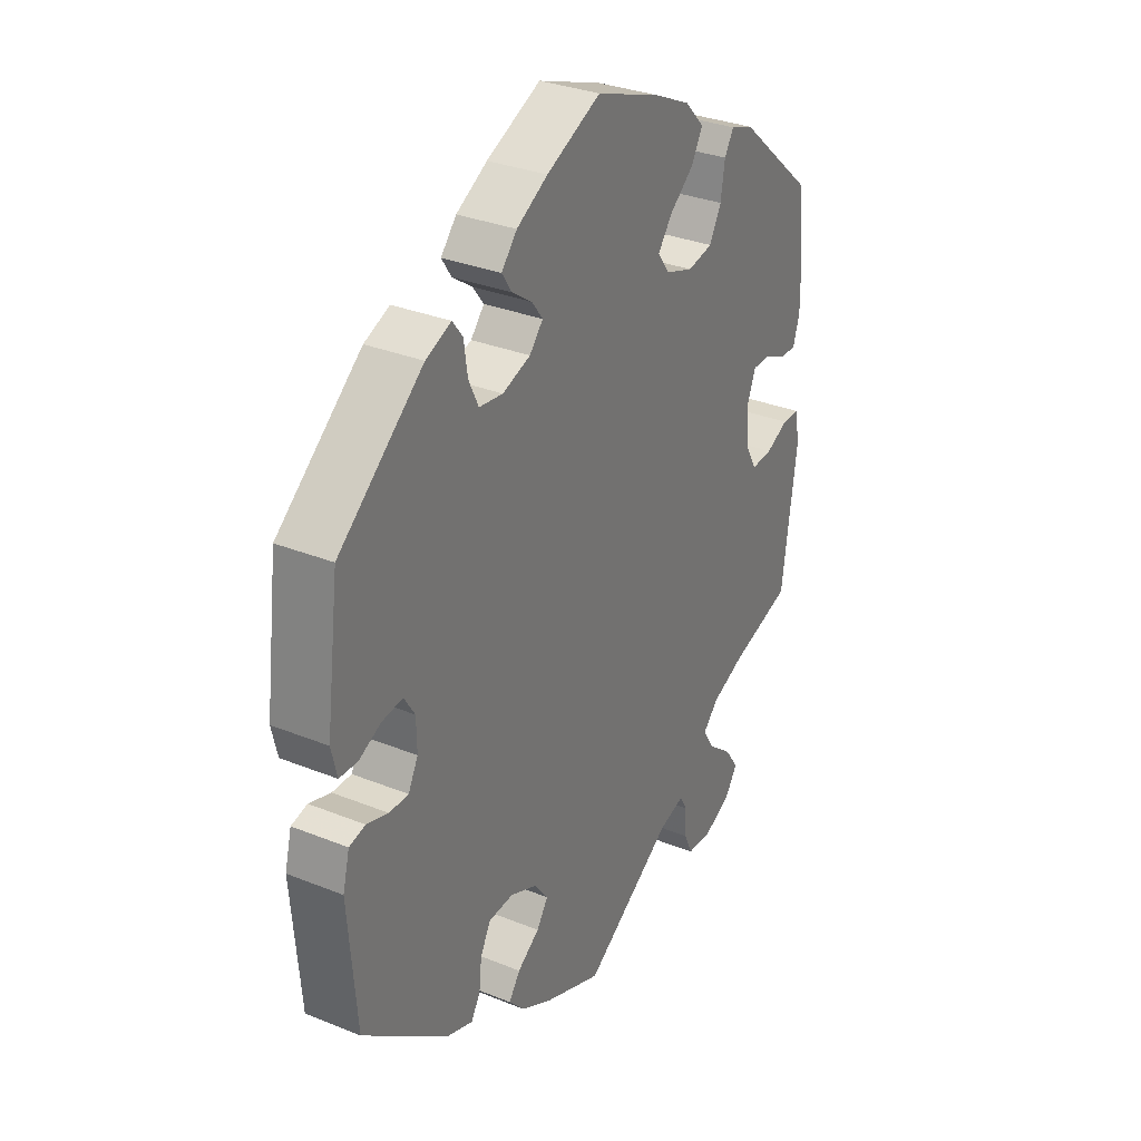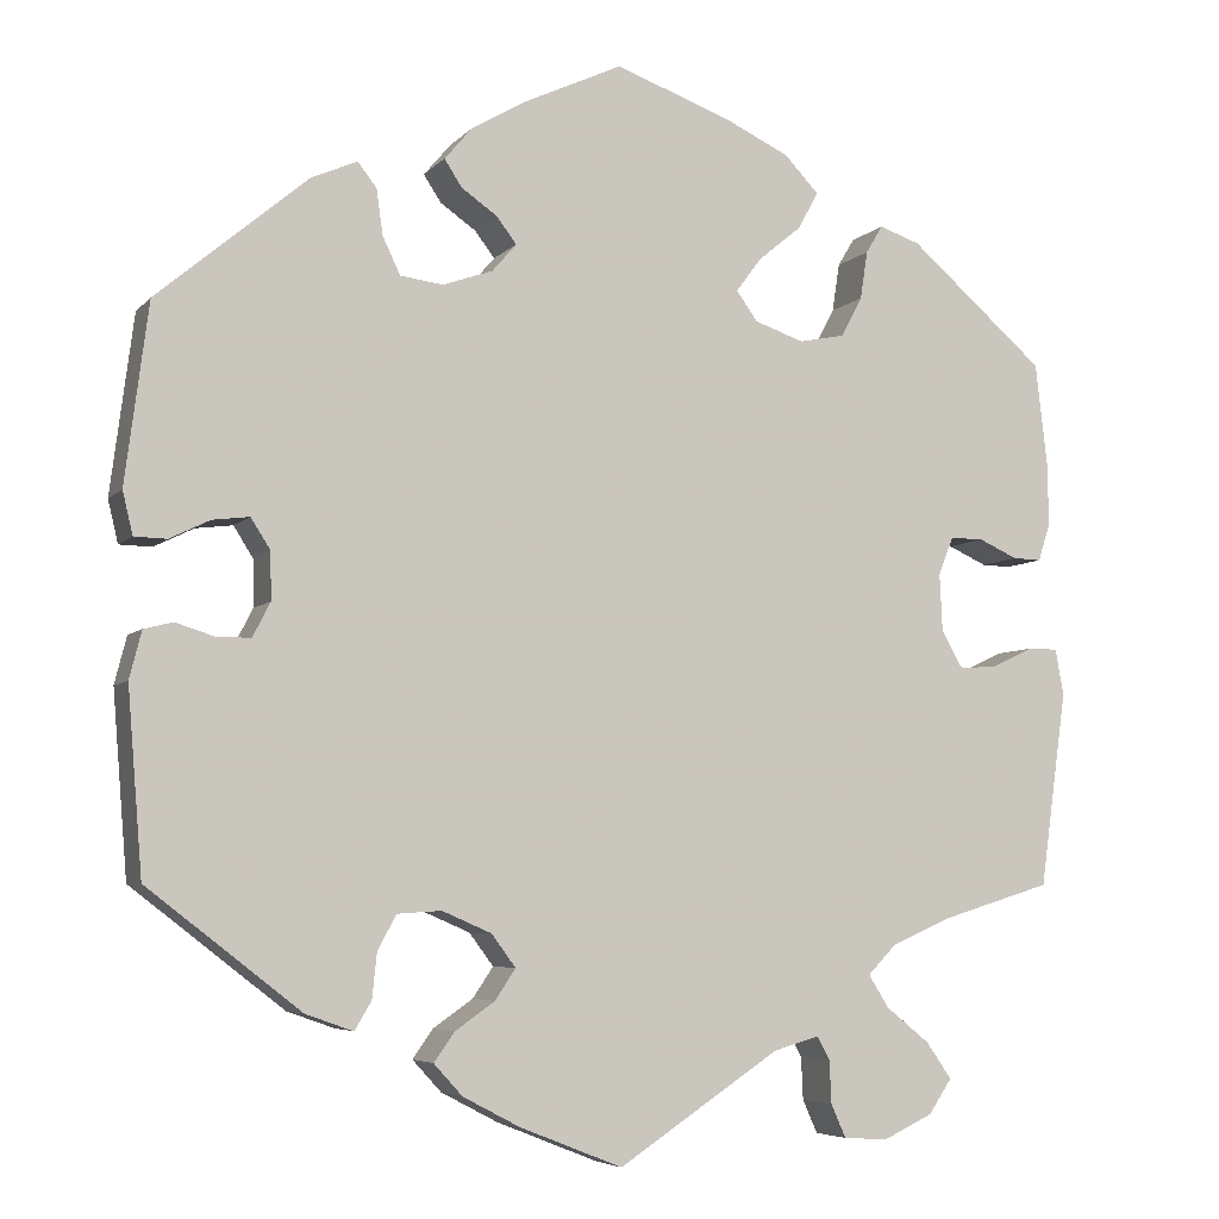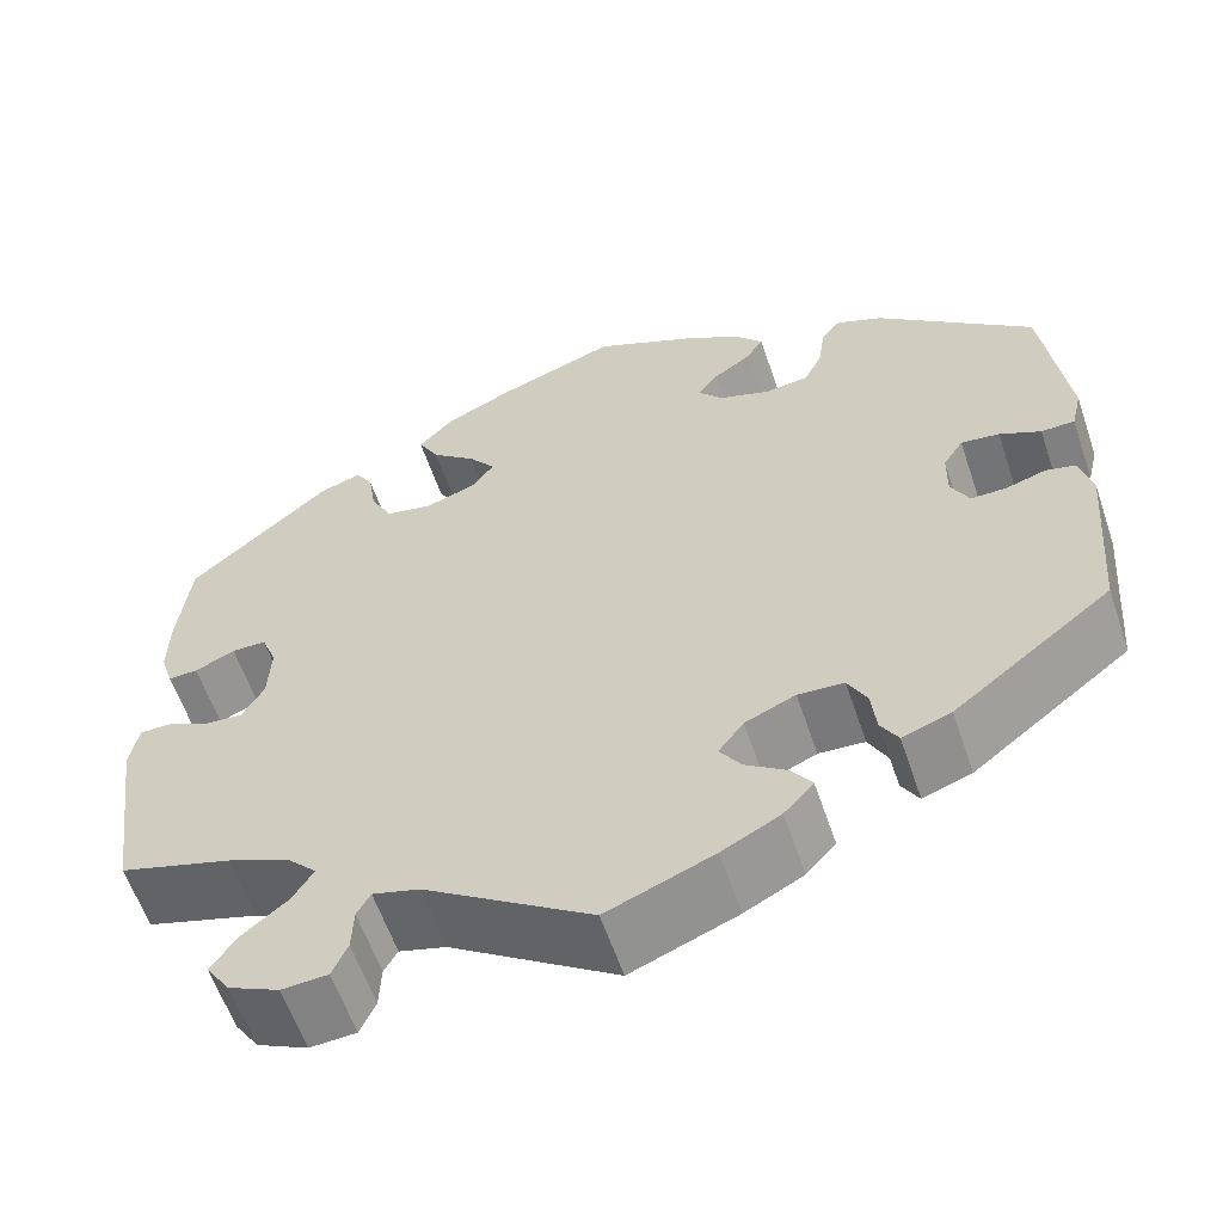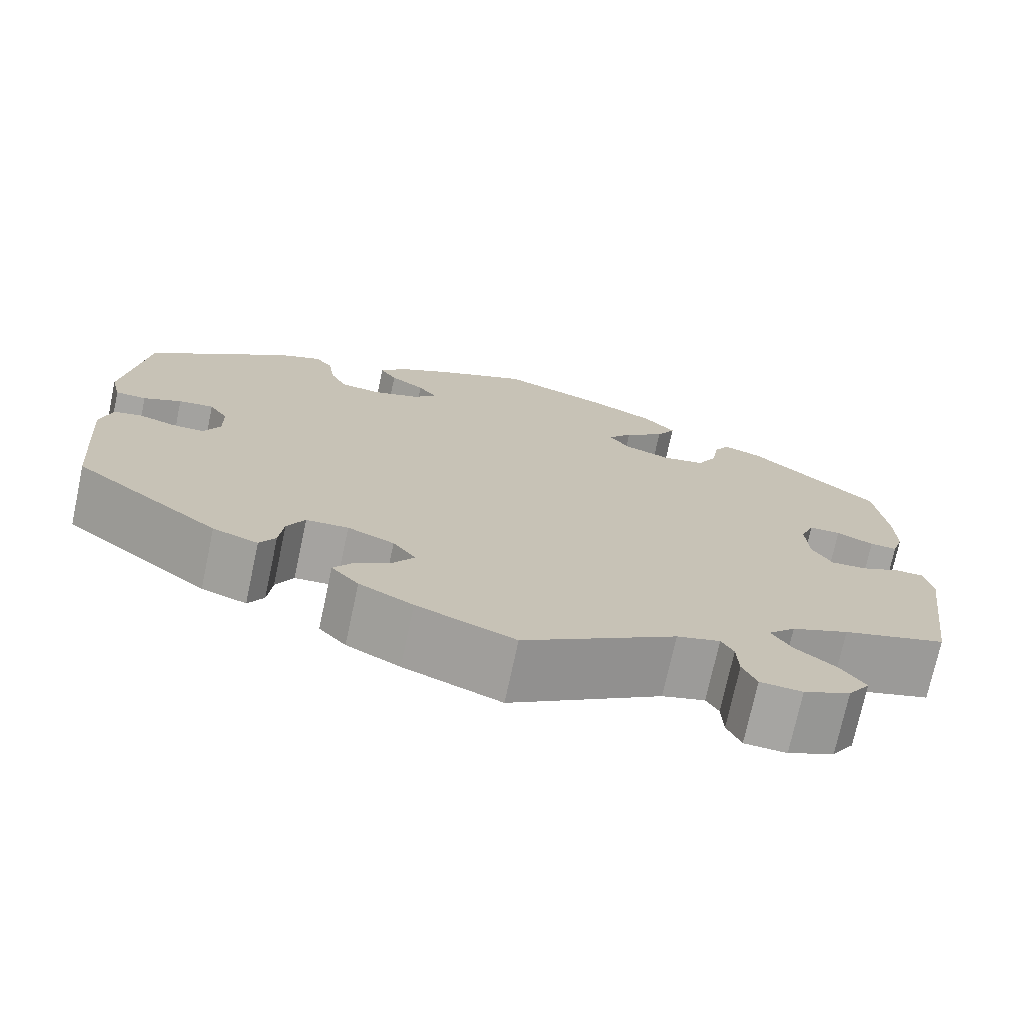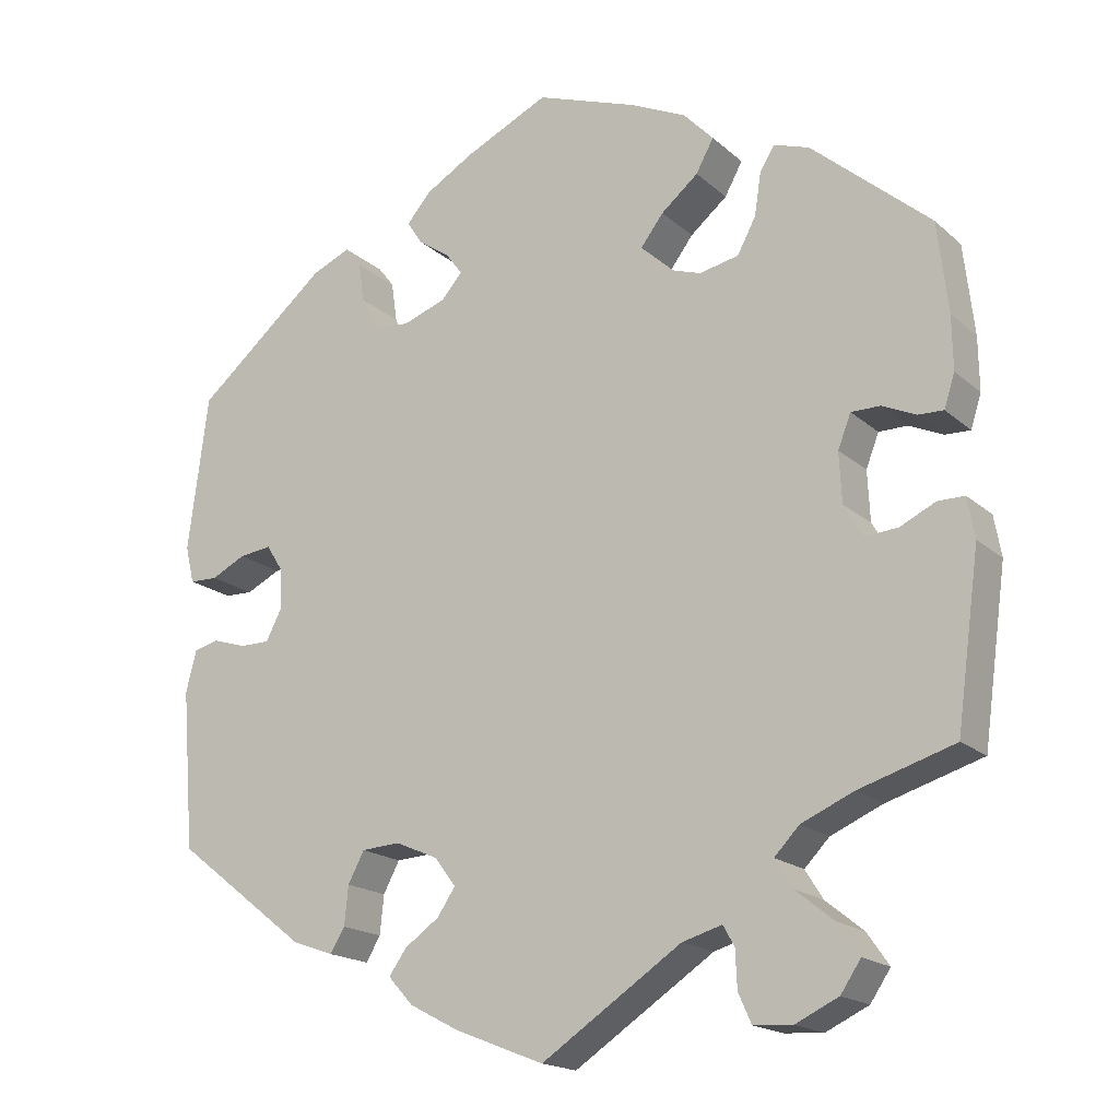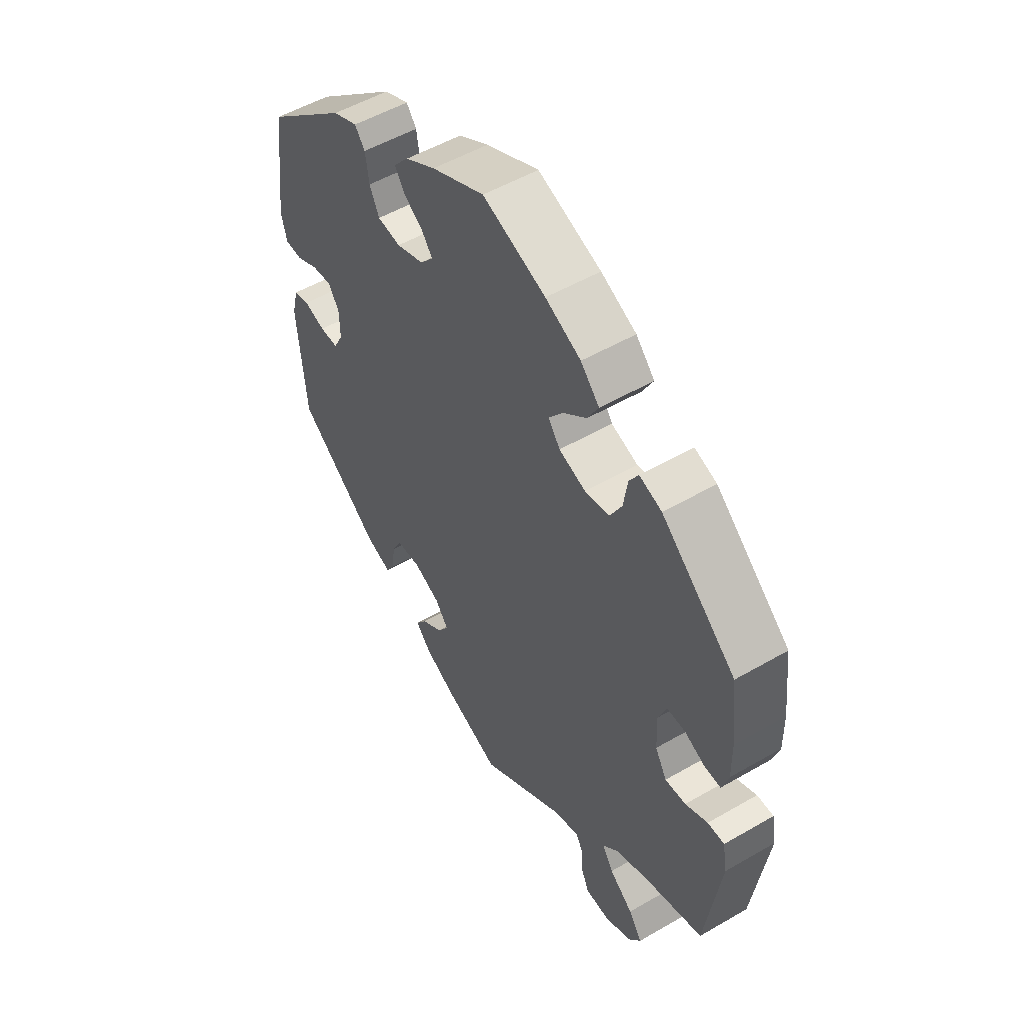
<metadata>
{"format":"obj","ext":"obj","renderer":"f3d","projection":"perspective","resolution":1024,"background":"white","views":[{"elev":31.7,"azim":-60.3,"up":"+Z"},{"elev":-5.7,"azim":-21.5,"up":"+Z"},{"elev":-59.4,"azim":-161.3,"up":"+Z"},{"elev":-73.5,"azim":-12.1,"up":"+Z"},{"elev":-18.0,"azim":31.9,"up":"+Z"},{"elev":52.7,"azim":58.1,"up":"+Z"}]}
</metadata>
<code>
v -0.11 0.07 -0.534
v -0.171 0.07 -0.502
v -0.202 0.07 -0.468
v -0.18 0.07 -0.437
v -0.137 0.07 -0.407
v -0.115 0.07 -0.374
v -0.141 0.07 -0.339
v -0.194 0.07 -0.316
v -0.242 0.07 -0.319
v -0.262 0.07 -0.357
v -0.267 0.07 -0.405
v -0.285 0.07 -0.435
v -0.336 0.07 -0.417
v -0.501 0.07 -0.289
v -0.517 0.07 -0.092
v -0.504 0.07 -0.041
v -0.473 0.07 -0.033
v -0.431 0.07 -0.046
v -0.394 0.07 -0.046
v -0.375 0.07 -0.009
v -0.376 0.07 0.042
v -0.397 0.07 0.075
v -0.437 0.07 0.07
v -0.48 0.07 0.049
v -0.515 0.07 0.05
v -0.526 0.07 0.096
v -0.501 0.07 0.289
v -0.338 0.07 0.426
v -0.289 0.07 0.447
v -0.269 0.07 0.421
v -0.262 0.07 0.372
v -0.243 0.07 0.332
v -0.197 0.07 0.326
v -0.143 0.07 0.345
v -0.117 0.07 0.375
v -0.138 0.07 0.403
v -0.177 0.07 0.43
v -0.196 0.07 0.459
v -0.166 0.07 0.494
v -0.106 0.07 0.529
v -0.001 0.07 0.578
v 0.124 0.07 0.533
v 0.194 0.07 0.5
v 0.231 0.07 0.461
v 0.209 0.07 0.421
v 0.163 0.07 0.383
v 0.135 0.07 0.346
v 0.158 0.07 0.314
v 0.211 0.07 0.296
v 0.26 0.07 0.306
v 0.283 0.07 0.349
v 0.291 0.07 0.401
v 0.309 0.07 0.431
v 0.353 0.07 0.416
v 0.5 0.07 0.289
v 0.513 0.07 0.177
v 0.514 0.07 0.111
v 0.501 0.07 0.07
v 0.47 0.07 0.071
v 0.428 0.07 0.09
v 0.392 0.07 0.09
v 0.376 0.07 0.049
v 0.379 0.07 -0.013
v 0.402 0.07 -0.053
v 0.443 0.07 -0.05
v 0.487 0.07 -0.029
v 0.52 0.07 -0.029
v 0.529 0.07 -0.079
v 0.5 0.07 -0.289
v 0.382 0.07 -0.325
v 0.317 0.07 -0.353
v 0.286 0.07 -0.385
v 0.308 0.07 -0.42
v 0.355 0.07 -0.458
v 0.382 0.07 -0.497
v 0.357 0.07 -0.534
v 0.304 0.07 -0.559
v 0.256 0.07 -0.556
v 0.24 0.07 -0.52
v 0.238 0.07 -0.474
v 0.224 0.07 -0.449
v 0.175 0.07 -0.463
v 0.001 0.07 -0.578
v -0.11 0 -0.534
v -0.171 0 -0.502
v -0.202 0 -0.468
v -0.18 0 -0.437
v -0.137 0 -0.407
v -0.115 0 -0.374
v -0.141 0 -0.339
v -0.194 0 -0.316
v -0.242 0 -0.319
v -0.262 0 -0.357
v -0.267 0 -0.405
v -0.285 0 -0.435
v -0.336 0 -0.417
v -0.501 0 -0.289
v -0.517 0 -0.092
v -0.504 0 -0.041
v -0.473 0 -0.033
v -0.431 0 -0.046
v -0.394 0 -0.046
v -0.375 0 -0.009
v -0.376 0 0.042
v -0.397 0 0.075
v -0.437 0 0.07
v -0.48 0 0.049
v -0.515 0 0.05
v -0.526 0 0.096
v -0.501 0 0.289
v -0.338 0 0.426
v -0.289 0 0.447
v -0.269 0 0.421
v -0.262 0 0.372
v -0.243 0 0.332
v -0.197 0 0.326
v -0.143 0 0.345
v -0.117 0 0.375
v -0.138 0 0.403
v -0.177 0 0.43
v -0.196 0 0.459
v -0.166 0 0.494
v -0.106 0 0.529
v -0.001 0 0.578
v 0.124 0 0.533
v 0.194 0 0.5
v 0.231 0 0.461
v 0.209 0 0.421
v 0.163 0 0.383
v 0.135 0 0.346
v 0.158 0 0.314
v 0.211 0 0.296
v 0.26 0 0.306
v 0.283 0 0.349
v 0.291 0 0.401
v 0.309 0 0.431
v 0.353 0 0.416
v 0.5 0 0.289
v 0.513 0 0.177
v 0.514 0 0.111
v 0.501 0 0.07
v 0.47 0 0.071
v 0.428 0 0.09
v 0.392 0 0.09
v 0.376 0 0.049
v 0.379 0 -0.013
v 0.402 0 -0.053
v 0.443 0 -0.05
v 0.487 0 -0.029
v 0.52 0 -0.029
v 0.529 0 -0.079
v 0.5 0 -0.289
v 0.382 0 -0.325
v 0.317 0 -0.353
v 0.286 0 -0.385
v 0.308 0 -0.42
v 0.355 0 -0.458
v 0.382 0 -0.497
v 0.357 0 -0.534
v 0.304 0 -0.559
v 0.256 0 -0.556
v 0.24 0 -0.52
v 0.238 0 -0.474
v 0.224 0 -0.449
v 0.175 0 -0.463
v 0.001 0 -0.578
f 82 83 1 2
f 81 82 2 3
f 77 78 79 80
f 77 80 81
f 76 77 81
f 73 74 75 76
f 72 73 76 81
f 67 68 69 70
f 65 66 67 70
f 64 65 70 71
f 63 64 71 72
f 57 58 59 60
f 57 60 61
f 56 57 61
f 55 56 61
f 54 55 61
f 51 52 53 54
f 50 51 54 61
f 49 50 61 62
f 43 44 45 46
f 43 46 47
f 42 43 47
f 41 42 47
f 40 41 47
f 39 40 47 48
f 36 37 38 39
f 35 36 39 48
f 28 29 30 31
f 28 31 32
f 27 28 32
f 26 27 32 33
f 23 24 25 26
f 22 23 26 33
f 15 16 17 18
f 15 18 19
f 14 15 19
f 13 14 19 20
f 10 11 12 13
f 9 10 13 20
f 81 3 4 5
f 81 5 6
f 72 81 6 7
f 63 72 7 8
f 34 35 48 49
f 21 22 33 34
f 34 49 62 63
f 20 21 34 63
f 8 9 20 63
f 85 84 166 165
f 86 85 165 164
f 163 162 161 160
f 164 163 160
f 164 160 159
f 159 158 157 156
f 164 159 156 155
f 153 152 151 150
f 153 150 149 148
f 154 153 148 147
f 155 154 147 146
f 143 142 141 140
f 144 143 140
f 144 140 139
f 144 139 138
f 144 138 137
f 137 136 135 134
f 144 137 134 133
f 145 144 133 132
f 129 128 127 126
f 130 129 126
f 130 126 125
f 130 125 124
f 130 124 123
f 131 130 123 122
f 122 121 120 119
f 131 122 119 118
f 114 113 112 111
f 115 114 111
f 115 111 110
f 116 115 110 109
f 109 108 107 106
f 116 109 106 105
f 101 100 99 98
f 102 101 98
f 102 98 97
f 103 102 97 96
f 96 95 94 93
f 103 96 93 92
f 88 87 86 164
f 89 88 164
f 90 89 164 155
f 91 90 155 146
f 132 131 118 117
f 117 116 105 104
f 146 145 132 117
f 146 117 104 103
f 146 103 92 91
f 1 84 85 2
f 2 85 86 3
f 3 86 87 4
f 4 87 88 5
f 5 88 89 6
f 6 89 90 7
f 7 90 91 8
f 8 91 92 9
f 9 92 93 10
f 10 93 94 11
f 11 94 95 12
f 12 95 96 13
f 13 96 97 14
f 14 97 98 15
f 15 98 99 16
f 16 99 100 17
f 17 100 101 18
f 18 101 102 19
f 19 102 103 20
f 20 103 104 21
f 21 104 105 22
f 22 105 106 23
f 23 106 107 24
f 24 107 108 25
f 25 108 109 26
f 26 109 110 27
f 27 110 111 28
f 28 111 112 29
f 29 112 113 30
f 30 113 114 31
f 31 114 115 32
f 32 115 116 33
f 33 116 117 34
f 34 117 118 35
f 35 118 119 36
f 36 119 120 37
f 37 120 121 38
f 38 121 122 39
f 39 122 123 40
f 40 123 124 41
f 41 124 125 42
f 42 125 126 43
f 43 126 127 44
f 44 127 128 45
f 45 128 129 46
f 46 129 130 47
f 47 130 131 48
f 48 131 132 49
f 49 132 133 50
f 50 133 134 51
f 51 134 135 52
f 52 135 136 53
f 53 136 137 54
f 54 137 138 55
f 55 138 139 56
f 56 139 140 57
f 57 140 141 58
f 58 141 142 59
f 59 142 143 60
f 60 143 144 61
f 61 144 145 62
f 62 145 146 63
f 63 146 147 64
f 64 147 148 65
f 65 148 149 66
f 66 149 150 67
f 67 150 151 68
f 68 151 152 69
f 69 152 153 70
f 70 153 154 71
f 71 154 155 72
f 72 155 156 73
f 73 156 157 74
f 74 157 158 75
f 75 158 159 76
f 76 159 160 77
f 77 160 161 78
f 78 161 162 79
f 79 162 163 80
f 80 163 164 81
f 81 164 165 82
f 82 165 166 83
f 83 166 84 1

</code>
